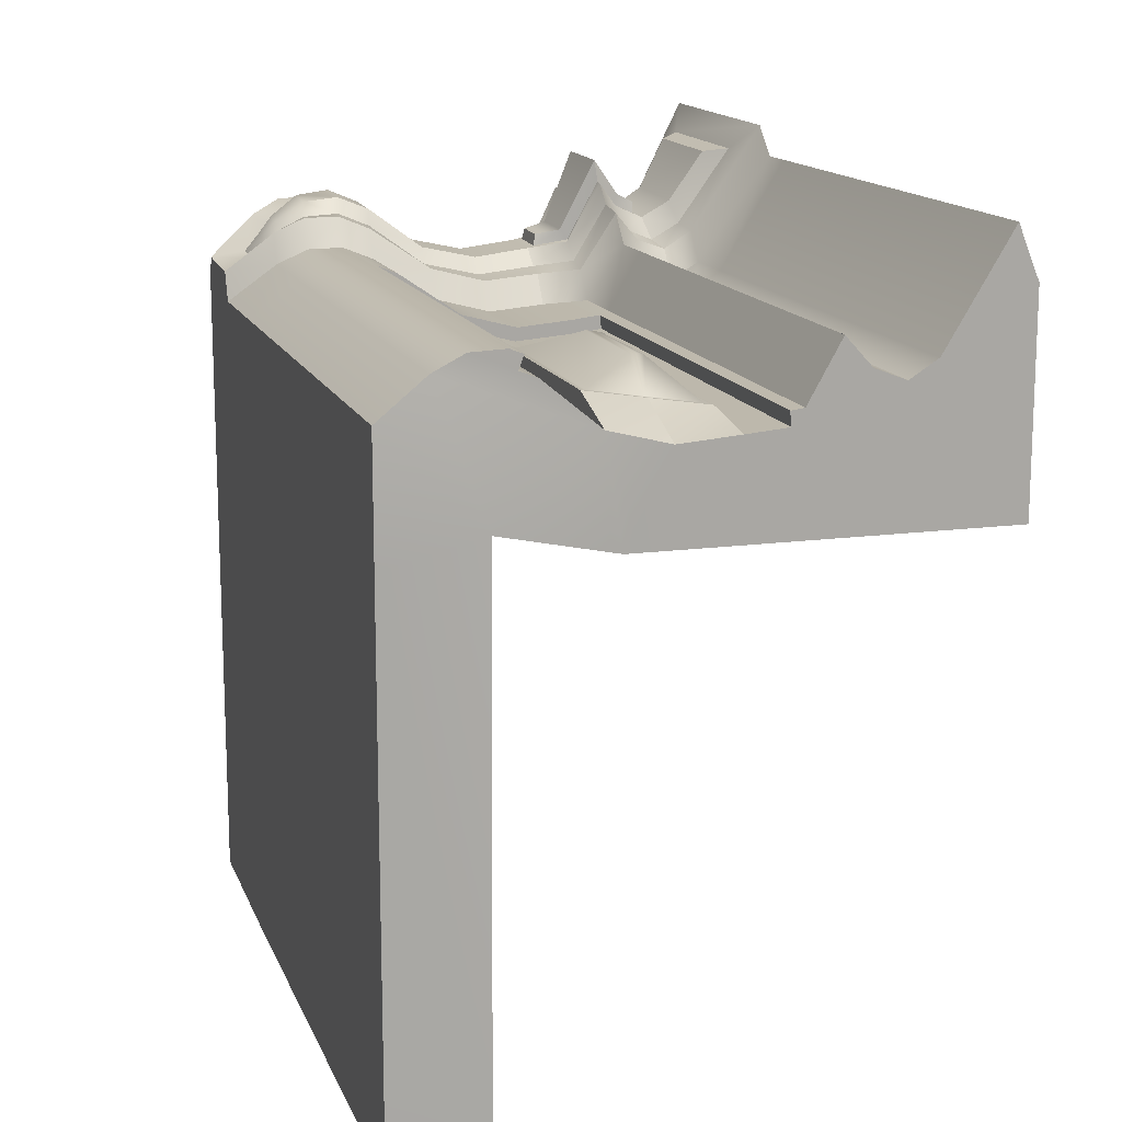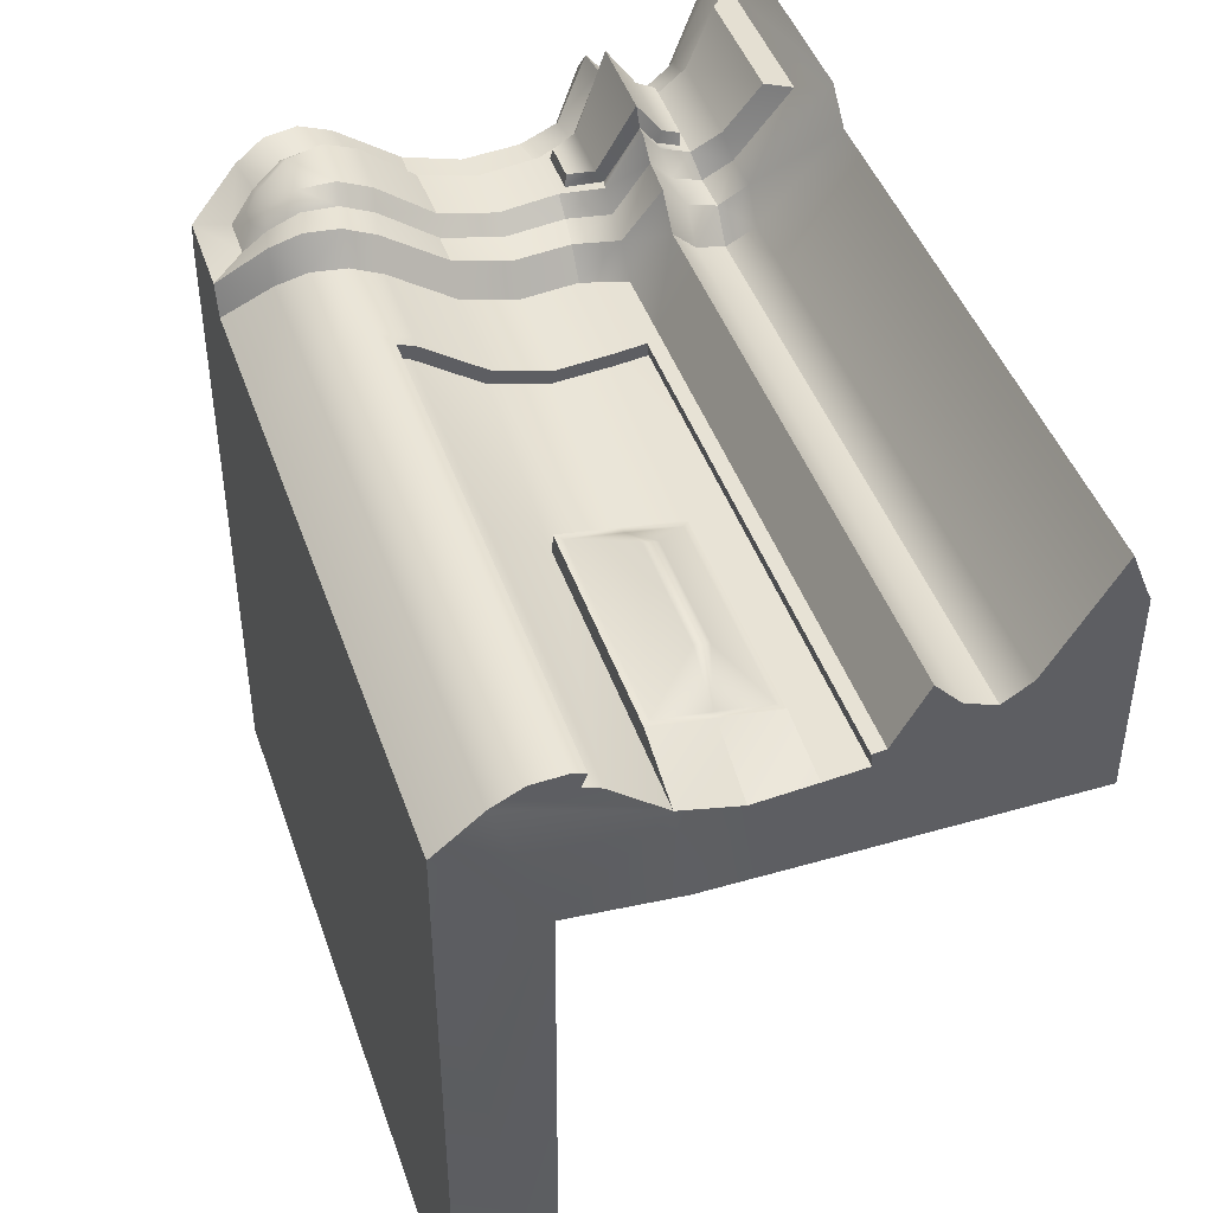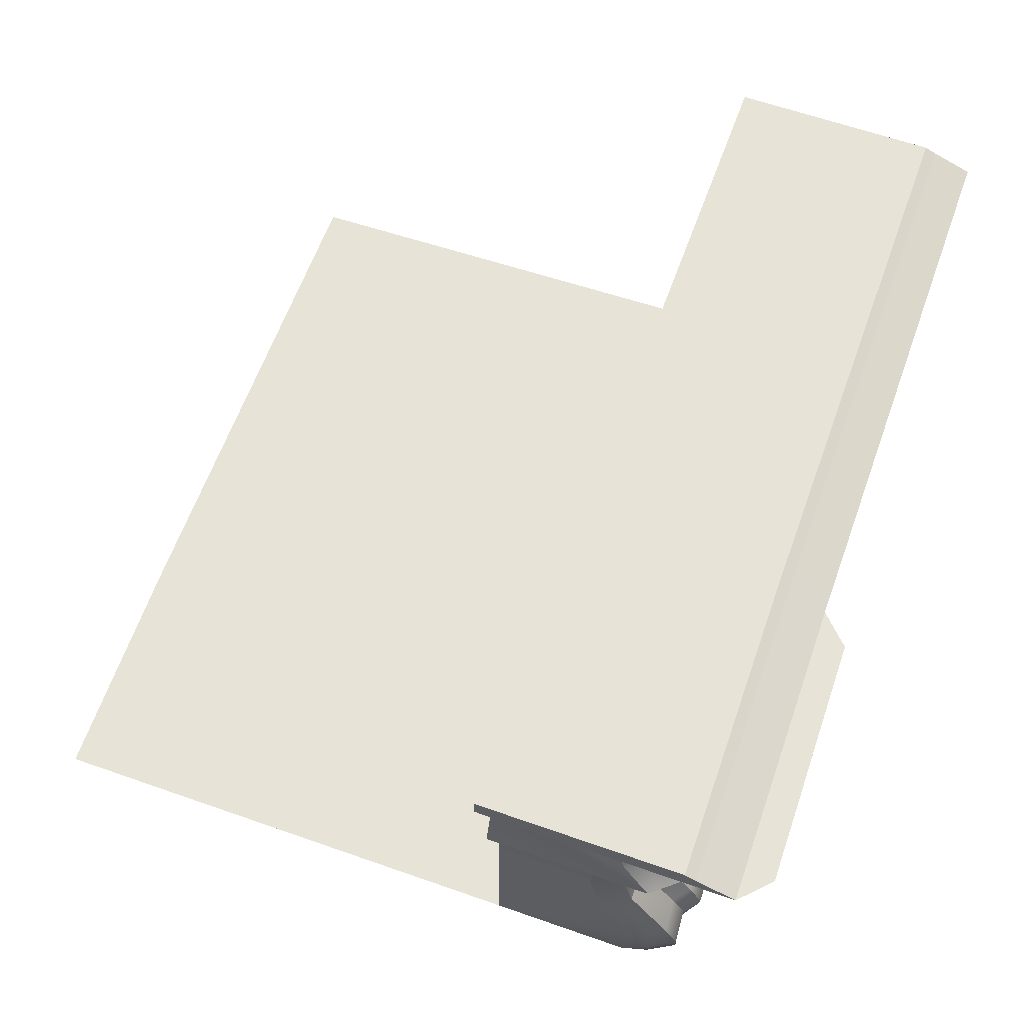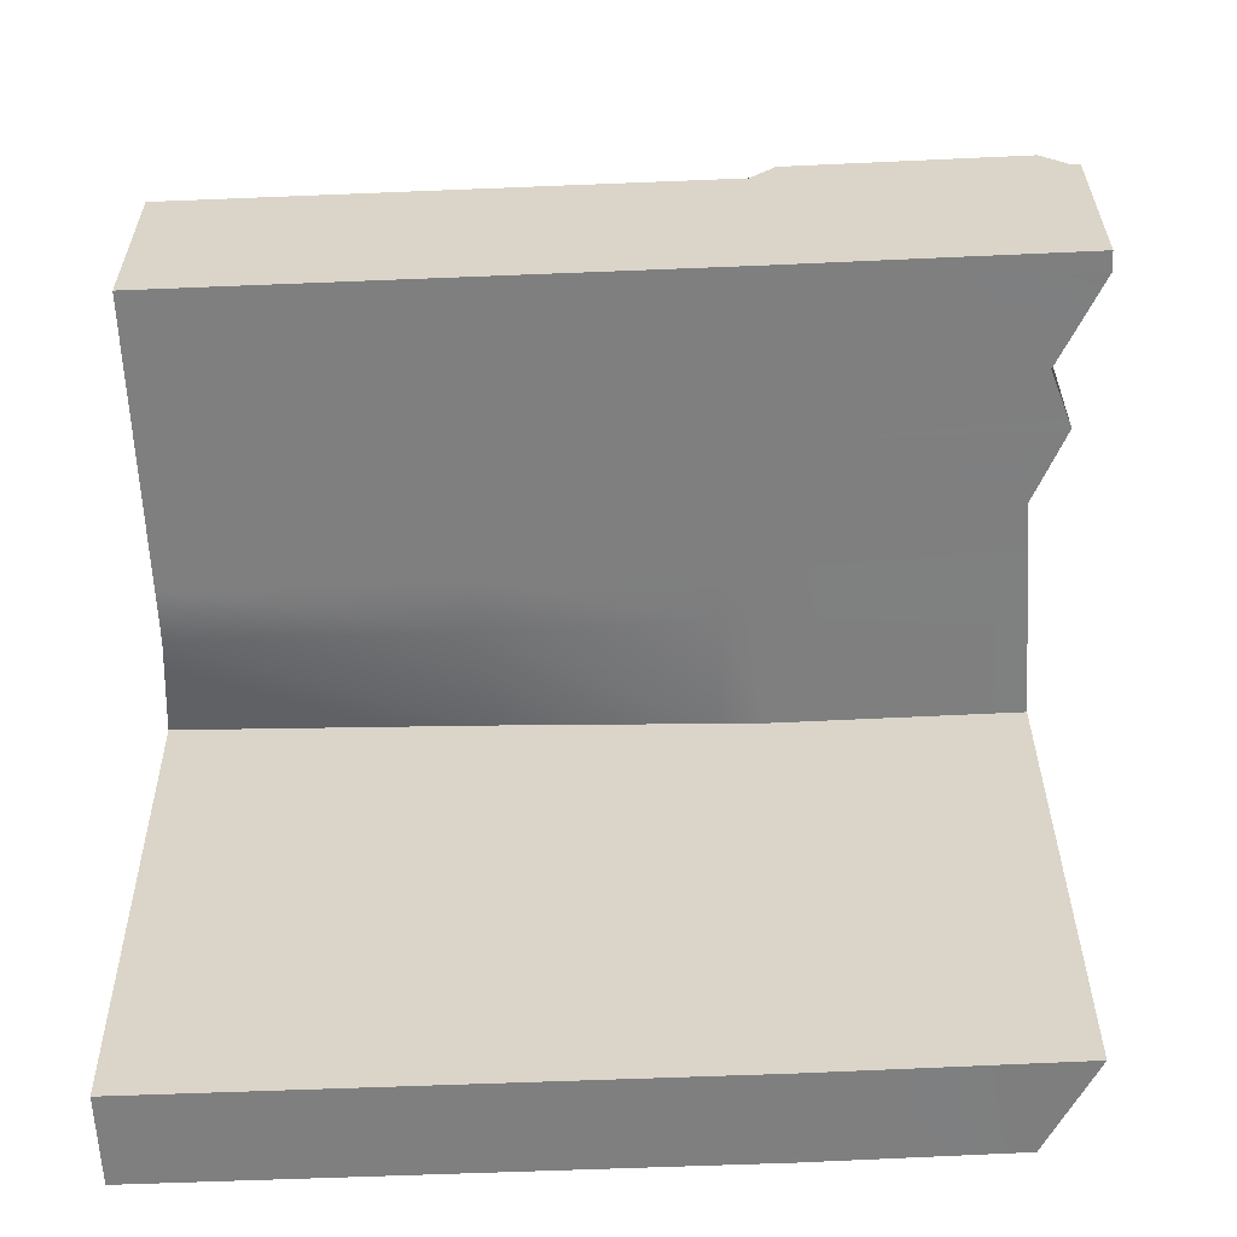
<metadata>
{"format":"obj","ext":"obj","renderer":"f3d","projection":"perspective","resolution":1024,"background":"white","views":[{"elev":14.4,"azim":73.3,"up":"+Z"},{"elev":44.6,"azim":71.4,"up":"+Z"},{"elev":61.9,"azim":-70.3,"up":"+Y"},{"elev":-59.8,"azim":-177.6,"up":"+Z"}]}
</metadata>
<code>
g default
v -128.2 -67.15 -95.61
v -128.2 -67.15 56.7
v -140.7 -45.12 -95.61
v -128.2 -67.15 28.78
v -140.7 -45.12 28.78
v -155.3 62.2 28.78
v -155.3 62.2 89.61
v -139.5 8.54 28.78
v -139.5 8.54 54.08
v -140.1 -18.29 28.78
v -140.1 -18.29 56.44
v -148.3 26.28 28.78
v -148.3 26.28 69.11
v -143.4 40.44 28.78
v -81.54 -45.12 -96.44
v -81.54 -67.15 -96.44
v -84.77 -67.15 27.94
v -103.2 -67.15 55.87
v -93.72 -18.29 55.61
v -93.72 8.54 53.25
v -84.77 26.28 68.28
v -81.54 62.2 88.78
v -81.54 62.2 27.94
v -81.54 40.44 27.94
v -81.54 26.28 27.94
v -81.54 8.54 27.94
v -81.54 -18.29 27.94
v -81.54 -45.12 27.94
v -81.54 65.92 79.44
v -81.54 65.92 27.94
v -155.3 65.92 28.78
v -155.3 65.92 80.27
v -106.1 -67.15 62.7
v -126.3 -67.15 63.53
v -98.45 -18.29 62.44
v -136 -18.29 63.27
v -98.45 8.54 60.08
v -135.4 8.54 60.91
v -91.21 26.28 75.11
v -142.6 26.28 75.94
v -88.6 62.2 95.61
v -148.3 62.2 96.44
v -111.8 -59.5 64.93
v -121.1 -59.54 65.44
v -106.3 -18.26 62.61
v -128.1 -18.46 63.13
v -106.3 9.717 60.88
v -127.5 9.673 61.43
v -99.34 26.33 76.4
v -134.4 26.54 76.89
v -98.16 57.68 89.26
v -138.1 57.7 89.81
v -114.5 -56.65 69.42
v -118.5 -56.69 69.76
v -110.2 -17.69 66.18
v -124.1 -18 66.51
v -110.1 9.402 64.86
v -123.5 9.333 65.26
v -103.3 26.05 80.99
v -130.3 26.33 81.3
v -102.9 52.54 88.31
v -133 52.56 88.72
v -98.41 -56.03 64.97
v -95.98 -48.9 68.6
v -94.31 -40.89 68.95
v -93.72 -33.46 65.95
v -102.2 -55.81 71.98
v -100.2 -48.77 75.51
v -98.91 -40.78 75.75
v -98.45 -33.31 72.68
v -138 -48.29 69.76
v -139.9 -40.32 69.59
v -140.5 -32.6 66.2
v -140.7 -45.12 63.34
v -135.1 -54.99 66.66
v -136.3 -33.25 73.47
v -135.8 -40.73 76.58
v -134.1 -48.67 76.41
v -131.6 -55.61 72.98
v -109.9 -54.15 70.52
v -108.1 -47.34 74.84
v -106.8 -39.24 75.51
v -106.3 -31.7 72.39
v -128.3 -31.39 72.77
v -127.8 -38.91 76.03
v -126.2 -46.96 75.54
v -123.8 -53.72 71.41
v -113.4 -53.41 73.23
v -111.7 -46.67 78.03
v -110.6 -38.49 79.03
v -110.1 -30.9 75.96
v -120 -53.14 73.8
v -122.3 -46.3 78.5
v -123.8 -38.09 79.36
v -124.3 -30.55 76.16
v -143.9 17.41 28.78
v -81.54 17.41 27.94
v -89.24 18.46 54.44
v -94.83 18.46 61.26
v -102.8 19.08 62.31
v -106.7 18.78 66.6
v -126.9 18.88 66.95
v -131 19.16 62.83
v -139 18.46 62.1
v -143.9 18.46 55.27
v -87.38 32.48 61.5
v -88.85 39.85 58.74
v -88.15 46.54 62.88
v -93.37 32.63 68.16
v -94.52 39.94 65.56
v -93.9 46.66 69.91
v -145.3 39.91 59.57
v -146.8 46.6 63.83
v -143.4 40.44 46.59
v -146.1 32.6 62.21
v -141.3 46.53 70.53
v -140.2 39.85 66.38
v -140.8 32.49 69.16
v -101.3 31.9 69.91
v -102.5 39.25 66.84
v -101.9 46.04 70.82
v -133.3 46.26 71.51
v -132.2 39.5 67.56
v -132.9 32.07 70.62
v -104.9 30.58 75.28
v -106.2 37.87 72.03
v -105.5 44.76 76
v -128.9 30.98 75.7
v -128.3 38.3 72.66
v -129.6 45.15 76.77
v -72.2 -18.29 27.94
v -72.2 8.54 27.94
v -72.2 17.41 27.94
v -72.2 26.28 27.94
v -72.2 40.44 27.94
v -72.2 62.2 27.94
v -72.2 65.92 27.94
v -72.2 65.92 79.44
v -72.2 62.2 88.78
v -72.2 46.53 62.88
v -72.2 39.85 58.73
v -72.2 32.49 61.49
v -72.2 26.28 68.28
v -72.2 18.46 54.44
v -72.2 8.54 53.25
v -72.2 -18.29 55.61
v -72.2 -33.45 65.95
v -72.2 -40.88 68.95
v -72.2 -48.91 68.59
v -72.2 -56.05 64.96
v -72.2 -67.15 55.87
v -72.2 -67.15 27.94
v -72.2 -67.15 -96.44
v -72.2 -45.12 -96.44
v -69 15.29 54.06
v -69 8.54 53.25
v -69 -18.29 55.61
v -69 -33.45 65.95
v -69 -37.92 67.75
v -69 15.68 50.78
v -69 8.592 49.93
v -69 -19.44 52.4
v -69 -35.02 63.02
v -69 -39.15 64.69
v 52.77 -18.29 27.94
v -16.91 -18.29 27.94
v 52.77 8.54 27.94
v -16.91 8.54 27.94
v 52.77 17.41 27.94
v -16.91 17.41 27.94
v 52.77 26.28 27.94
v -16.91 26.28 27.94
v 52.77 40.44 27.94
v -16.91 40.44 27.94
v 52.77 62.2 27.94
v -16.91 62.2 27.94
v 52.77 65.92 27.94
v -16.91 65.92 27.94
v 52.77 65.92 79.44
v -16.91 65.92 79.44
v 52.77 62.2 88.78
v -16.91 62.2 88.78
v 52.77 46.53 62.87
v -16.91 46.53 62.88
v 52.77 39.85 58.69
v -16.91 39.85 58.71
v 52.77 32.49 61.49
v -16.91 32.49 61.49
v 52.77 26.28 68.28
v -16.91 26.28 68.28
v 52.77 18.46 54.44
v -16.91 18.46 54.44
v 52.77 15.29 54.06
v -16.91 15.29 54.06
v 52.77 15.68 50.78
v -16.91 15.68 50.78
v 52.77 5.896 49.93
v -16.91 5.896 49.93
v 52.77 -22.13 52.4
v -16.91 -22.13 52.4
v 52.77 -34.97 62.99
v -16.91 -34.99 63
v 52.77 -39.14 64.67
v -16.91 -39.15 64.68
v 52.77 -37.9 67.73
v -16.91 -37.91 67.74
v 52.77 -40.87 68.93
v -16.91 -40.88 68.94
v 52.77 -48.92 68.58
v -16.91 -48.91 68.58
v 52.77 -56.09 64.92
v -16.91 -56.07 64.94
v 52.77 -67.15 55.87
v -16.91 -67.15 55.87
v 52.77 -67.15 27.94
v -16.91 -67.15 27.94
v 52.77 -67.15 -96.44
v -16.91 -67.15 -96.44
v -16.91 -45.12 -96.44
v 52.77 -45.12 -96.44
v -139.8 -4.875 28.78
v -81.54 -4.875 27.94
v -72.2 -4.875 27.94
v -16.91 -4.875 27.94
v 52.77 -4.875 27.94
v 52.77 -8.119 48.8
v -16.91 -8.119 48.8
v -69 -5.423 48.8
v -69 -4.875 52.07
v -72.2 -4.875 52.07
v -93.72 -4.875 52.07
v -98.45 -4.875 58.9
v -106.3 -4.273 59.38
v -110.1 -4.146 63.16
v -123.8 -4.333 63.53
v -127.8 -4.396 59.91
v -135.7 -4.875 59.73
v -139.8 -4.875 52.9
v 36.21 -8.119 54.85
v -16.91 -8.119 54.85
v -16.91 -21.95 57.08
v 36.21 -21.95 57.08
v -16.91 5.717 52.62
v 36.21 5.717 52.62
v 34.61 -8.119 54.85
v -15.31 -8.119 54.85
v -15.31 -20.37 56.82
v 34.61 -20.37 56.82
v -15.31 4.137 52.87
v 34.61 4.137 52.87
v 23.91 -6.519 61.51
v -4.607 -6.519 61.51
v -4.607 -8.211 61.78
v 23.91 -8.211 61.78
v -4.607 -4.826 61.23
v 23.91 -4.826 61.23
v -81.54 67.15 76.8
v -81.54 67.15 27.94
v -155.3 67.15 28.78
v -155.3 67.15 77.63
v -72.2 67.15 27.94
v -72.2 67.15 76.8
v -16.91 67.15 27.94
v 52.77 67.15 27.94
v -16.91 67.15 76.8
v 52.77 67.15 76.8
v -111.5 11.37 65.25
v -122.1 11.31 65.59
v -108.7 19.21 66.87
v -125 19.32 67.18
v -105.2 26.01 81.36
v -128.3 26.29 81.62
v -106.9 30.32 75.55
v -126.9 30.76 75.84
v -107.9 36.06 72.86
v -126.5 36.43 73.41
v -112.2 11.83 68.01
v -121.3 11.77 68.32
v -109.6 17.63 69.3
v -123.9 17.74 69.59
v -106.1 25.49 86.53
v -127.3 25.76 86.76
v -107.8 31.87 77.79
v -125.9 32.33 78.01
v -108.7 36.23 75.66
v -125.5 36.57 76.17
v 55.43 -45.12 34.06
v -17.34 -45.12 31.21
v -71.14 -45.12 28.47
g petit_balconnet3 BALCONNET_GRP
f 1 4 3
f 3 4 5
f 5 28 3
f 3 28 15
f 16 17 1
f 1 17 4
f 16 1 15
f 15 1 3
f 4 2 5
f 2 75 5
f 5 75 74
f 258 259 257
f 257 259 260
f 17 18 4
f 4 18 2
f 27 28 10
f 10 28 5
f 10 5 11
f 11 5 73
f 5 74 73
f 96 97 8
f 8 97 26
f 277 279 278
f 278 279 280
f 8 9 96
f 96 9 105
f 222 27 221
f 221 27 10
f 56 55 235
f 235 55 234
f 11 238 10
f 10 238 221
f 24 25 14
f 14 25 12
f 12 13 14
f 13 115 14
f 115 114 14
f 24 14 23
f 23 14 6
f 7 6 113
f 113 6 114
f 14 114 6
f 15 28 154
f 154 28 289
f 23 6 30
f 30 6 31
f 7 32 6
f 6 32 31
f 7 22 32
f 32 22 29
f 18 33 2
f 2 33 34
f 98 99 20
f 20 99 37
f 105 9 104
f 104 9 38
f 231 232 19
f 19 232 35
f 238 11 237
f 237 11 36
f 22 7 41
f 41 7 42
f 33 43 34
f 34 43 44
f 99 100 37
f 37 100 47
f 104 38 103
f 103 38 48
f 35 232 45
f 45 232 233
f 236 237 46
f 46 237 36
f 42 52 41
f 41 52 51
f 43 53 44
f 44 53 54
f 100 101 47
f 47 101 57
f 103 48 102
f 102 48 58
f 233 234 45
f 45 234 55
f 236 46 235
f 235 46 56
f 52 62 51
f 51 62 61
f 289 28 131
f 131 28 27
f 73 72 76
f 76 72 77
f 72 71 77
f 77 71 78
f 75 79 71
f 71 79 78
f 53 88 54
f 54 88 92
f 95 91 56
f 56 91 55
f 18 63 33
f 33 63 67
f 79 75 34
f 34 75 2
f 19 35 66
f 66 35 70
f 11 73 36
f 36 73 76
f 33 67 43
f 43 67 80
f 34 44 79
f 79 44 87
f 70 35 83
f 83 35 45
f 76 84 36
f 36 84 46
f 43 80 53
f 53 80 88
f 44 54 87
f 87 54 92
f 45 55 83
f 83 55 91
f 46 84 56
f 56 84 95
f 74 75 71
f 74 71 72
f 74 72 73
f 66 70 65
f 65 70 69
f 63 64 67
f 67 64 68
f 65 69 64
f 64 69 68
f 69 70 82
f 82 70 83
f 68 81 67
f 67 81 80
f 68 69 81
f 81 69 82
f 78 79 86
f 86 79 87
f 77 85 76
f 76 85 84
f 78 86 77
f 77 86 85
f 83 91 82
f 82 91 90
f 80 81 88
f 88 81 89
f 81 82 89
f 89 82 90
f 90 91 94
f 94 91 95
f 88 89 92
f 92 89 93
f 89 90 93
f 93 90 94
f 84 85 95
f 95 85 94
f 86 93 85
f 85 93 94
f 87 92 86
f 86 92 93
f 97 96 25
f 25 96 12
f 98 21 99
f 99 21 39
f 100 99 49
f 49 99 39
f 100 49 101
f 101 49 59
f 279 281 280
f 280 281 282
f 103 102 50
f 50 102 60
f 40 104 50
f 50 104 103
f 105 104 13
f 13 104 40
f 96 105 12
f 12 105 13
f 112 117 113
f 113 117 116
f 112 115 117
f 117 115 118
f 281 283 282
f 282 283 284
f 127 61 130
f 130 61 62
f 106 109 21
f 21 109 39
f 115 13 118
f 118 13 40
f 108 22 111
f 111 22 41
f 113 116 7
f 7 116 42
f 39 109 49
f 49 109 119
f 40 50 118
f 118 50 124
f 41 51 111
f 111 51 121
f 42 116 52
f 52 116 122
f 119 125 49
f 49 125 59
f 124 50 128
f 128 50 60
f 51 61 121
f 121 61 127
f 52 122 62
f 62 122 130
f 114 115 112
f 114 112 113
f 107 110 106
f 106 110 109
f 107 108 110
f 110 108 111
f 110 120 109
f 109 120 119
f 111 121 110
f 110 121 120
f 116 117 122
f 122 117 123
f 117 118 123
f 123 118 124
f 120 126 119
f 119 126 125
f 120 121 126
f 126 121 127
f 283 285 284
f 284 285 286
f 126 127 129
f 129 127 130
f 123 129 122
f 122 129 130
f 123 124 129
f 129 124 128
f 222 223 27
f 27 223 131
f 133 132 97
f 97 132 26
f 134 133 25
f 25 133 97
f 135 134 24
f 24 134 25
f 136 135 23
f 23 135 24
f 137 136 30
f 30 136 23
f 262 261 257
f 257 261 258
f 22 139 29
f 29 139 138
f 108 140 22
f 22 140 139
f 140 108 141
f 141 108 107
f 142 141 106
f 106 141 107
f 106 21 142
f 142 21 143
f 98 144 21
f 21 144 143
f 144 98 145
f 145 98 20
f 230 231 146
f 146 231 19
f 19 66 146
f 146 66 147
f 147 66 148
f 148 66 65
f 148 65 149
f 149 65 64
f 149 64 150
f 150 64 63
f 18 151 63
f 63 151 150
f 18 17 151
f 151 17 152
f 153 152 16
f 16 152 17
f 154 153 15
f 15 153 16
f 144 145 155
f 155 145 156
f 229 230 157
f 157 230 146
f 146 147 157
f 157 147 158
f 148 159 147
f 147 159 158
f 155 156 160
f 160 156 161
f 229 157 228
f 228 157 162
f 158 163 157
f 157 163 162
f 158 159 163
f 163 159 164
f 165 166 225
f 225 166 224
f 167 168 169
f 169 168 170
f 169 170 171
f 171 170 172
f 171 172 173
f 173 172 174
f 173 174 175
f 175 174 176
f 175 176 177
f 177 176 178
f 264 263 266
f 266 263 265
f 179 180 181
f 181 180 182
f 181 182 183
f 183 182 184
f 183 184 185
f 185 184 186
f 185 186 187
f 187 186 188
f 187 188 189
f 189 188 190
f 189 190 191
f 191 190 192
f 191 192 193
f 193 192 194
f 193 194 195
f 195 194 196
f 195 196 197
f 197 196 198
f 251 252 254
f 254 252 253
f 199 200 201
f 201 200 202
f 201 202 203
f 203 202 204
f 203 204 205
f 205 204 206
f 205 206 207
f 207 206 208
f 207 208 209
f 209 208 210
f 209 210 211
f 211 210 212
f 211 212 213
f 213 212 214
f 213 214 215
f 215 214 216
f 215 216 217
f 217 216 218
f 217 218 220
f 220 218 219
f 223 224 131
f 131 224 166
f 170 168 133
f 133 168 132
f 172 170 134
f 134 170 133
f 174 172 135
f 135 172 134
f 176 174 136
f 136 174 135
f 178 176 137
f 137 176 136
f 265 263 262
f 262 263 261
f 182 180 139
f 139 180 138
f 184 182 140
f 140 182 139
f 186 184 141
f 141 184 140
f 188 186 142
f 142 186 141
f 190 188 143
f 143 188 142
f 192 190 144
f 144 190 143
f 194 192 155
f 155 192 144
f 196 194 160
f 160 194 155
f 198 196 161
f 161 196 160
f 200 227 162
f 162 227 228
f 202 200 163
f 163 200 162
f 204 202 164
f 164 202 163
f 159 206 164
f 164 206 204
f 148 208 159
f 159 208 206
f 210 208 149
f 149 208 148
f 212 210 150
f 150 210 149
f 214 212 151
f 151 212 150
f 216 214 152
f 152 214 151
f 218 216 153
f 153 216 152
f 219 218 154
f 154 218 153
f 26 222 8
f 8 222 221
f 132 223 26
f 26 223 222
f 168 224 132
f 132 224 223
f 225 224 167
f 167 224 168
f 256 255 251
f 251 255 252
f 227 198 228
f 228 198 161
f 156 229 161
f 161 229 228
f 145 230 156
f 156 230 229
f 20 231 145
f 145 231 230
f 231 20 232
f 232 20 37
f 232 37 233
f 233 37 47
f 233 47 234
f 234 47 57
f 235 234 58
f 58 234 57
f 236 235 48
f 48 235 58
f 237 236 38
f 38 236 48
f 238 237 9
f 9 237 38
f 221 238 8
f 8 238 9
f 227 200 240
f 240 200 241
f 199 242 200
f 200 242 241
f 226 239 199
f 199 239 242
f 197 198 244
f 244 198 243
f 198 227 243
f 243 227 240
f 197 244 226
f 226 244 239
f 241 247 240
f 240 247 246
f 241 242 247
f 247 242 248
f 242 239 248
f 248 239 245
f 244 243 250
f 250 243 249
f 243 240 249
f 249 240 246
f 244 250 239
f 239 250 245
f 252 246 253
f 246 247 253
f 247 248 253
f 253 248 254
f 251 254 245
f 248 245 254
f 250 249 256
f 256 249 255
f 252 255 246
f 249 246 255
f 251 245 256
f 245 250 256
f 30 31 258
f 258 31 259
f 32 260 31
f 31 260 259
f 32 29 260
f 260 29 257
f 137 30 261
f 261 30 258
f 29 138 257
f 257 138 262
f 177 178 264
f 264 178 263
f 180 179 265
f 265 179 266
f 178 137 263
f 263 137 261
f 138 180 262
f 262 180 265
f 58 57 268
f 268 57 267
f 57 101 267
f 267 101 269
f 58 268 102
f 102 268 270
f 59 271 101
f 101 271 269
f 60 102 272
f 272 102 270
f 59 125 271
f 271 125 273
f 60 272 128
f 128 272 274
f 126 275 125
f 125 275 273
f 129 276 126
f 126 276 275
f 129 128 276
f 276 128 274
f 267 277 268
f 268 277 278
f 269 279 267
f 267 279 277
f 270 268 280
f 280 268 278
f 269 271 279
f 279 271 281
f 270 280 272
f 272 280 282
f 273 283 271
f 271 283 281
f 274 272 284
f 284 272 282
f 275 285 273
f 273 285 283
f 276 286 275
f 275 286 285
f 276 274 286
f 286 274 284
f 287 288 165
f 165 288 166
f 219 288 220
f 220 288 287
f 181 183 179
f 189 191 187
f 179 183 266
f 266 183 264
f 264 183 177
f 177 183 175
f 175 183 173
f 183 185 173
f 173 185 171
f 185 187 171
f 187 191 171
f 171 191 169
f 217 220 215
f 220 287 215
f 215 287 213
f 213 287 211
f 193 195 191
f 191 195 169
f 169 195 167
f 195 197 167
f 167 197 225
f 197 226 225
f 225 226 165
f 226 199 165
f 165 199 287
f 287 199 211
f 199 201 211
f 201 203 211
f 211 203 209
f 205 207 203
f 203 207 209
f 288 289 166
f 166 289 131
f 154 289 219
f 219 289 288

</code>
